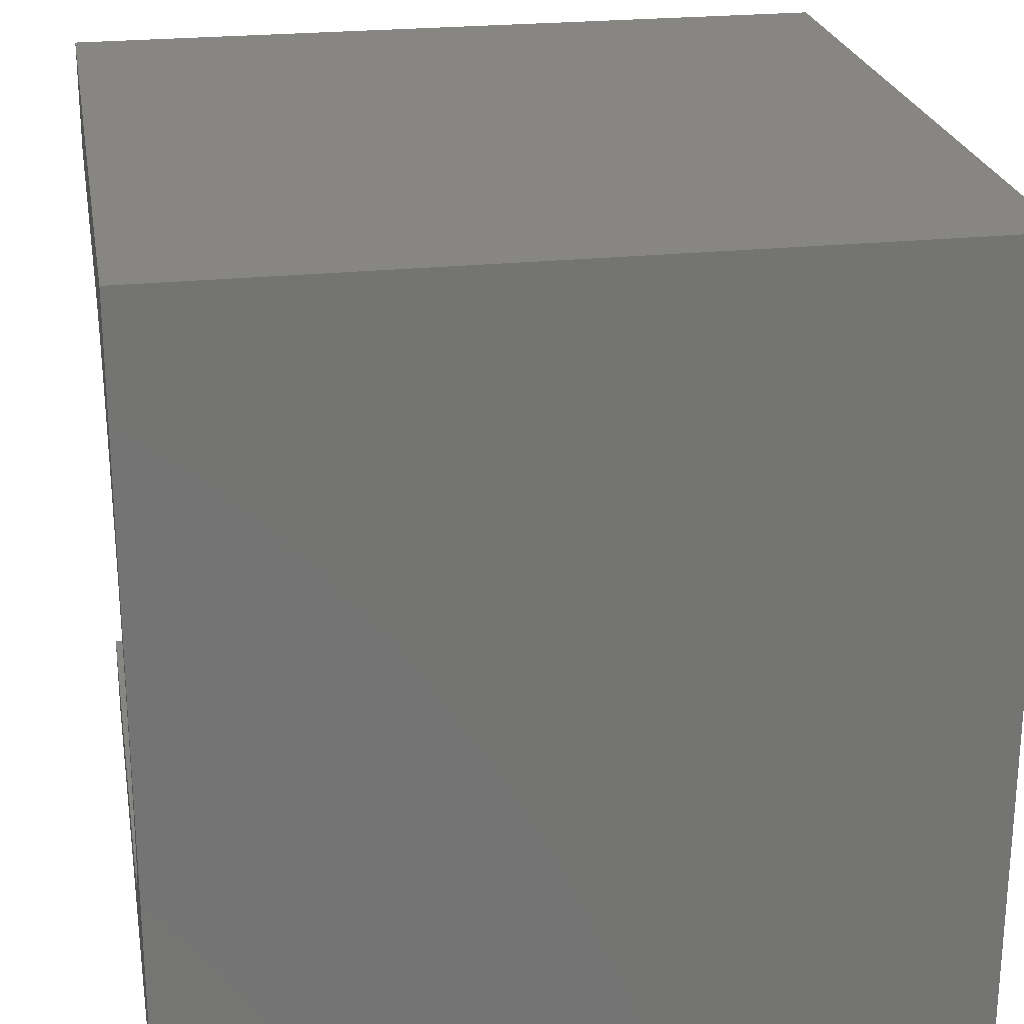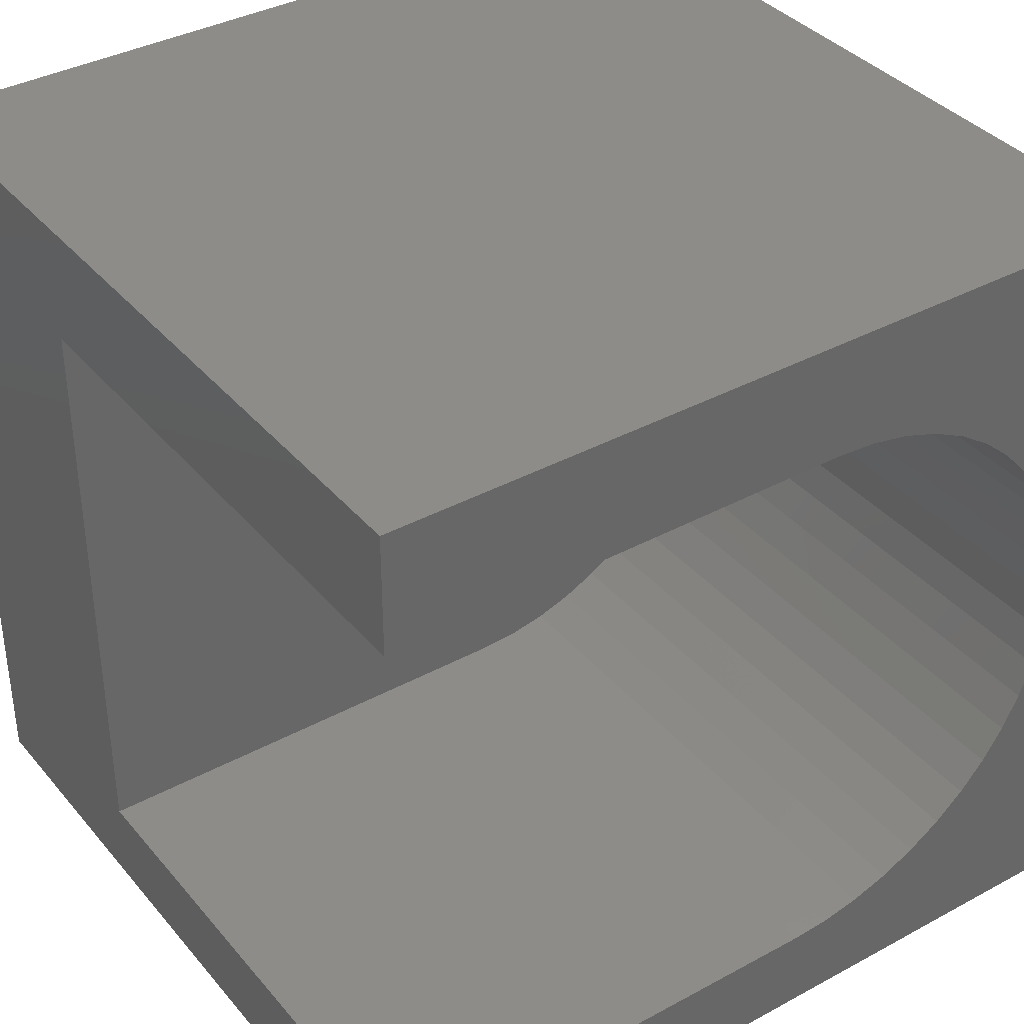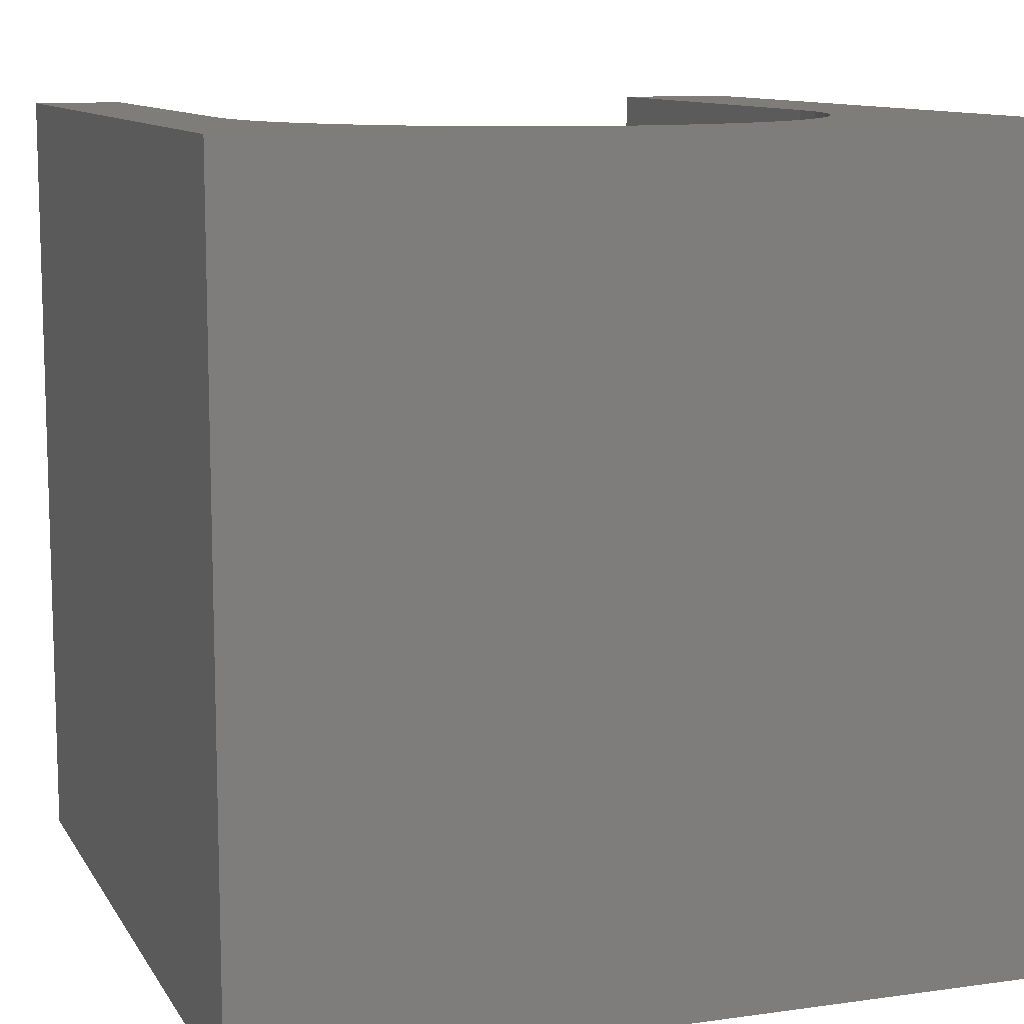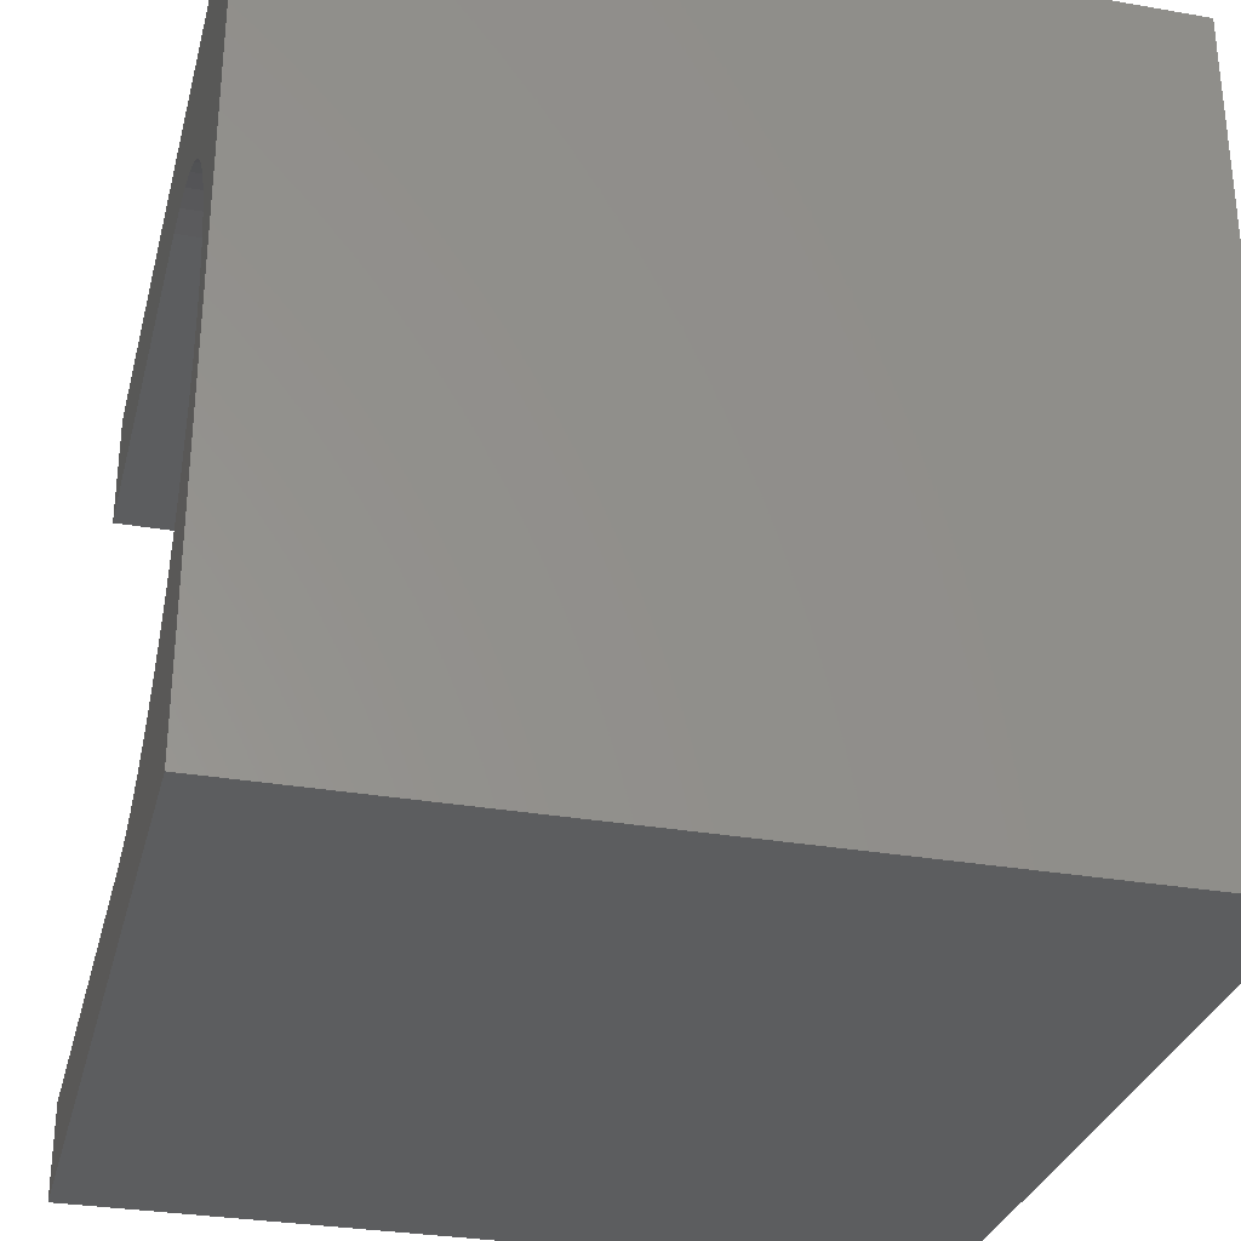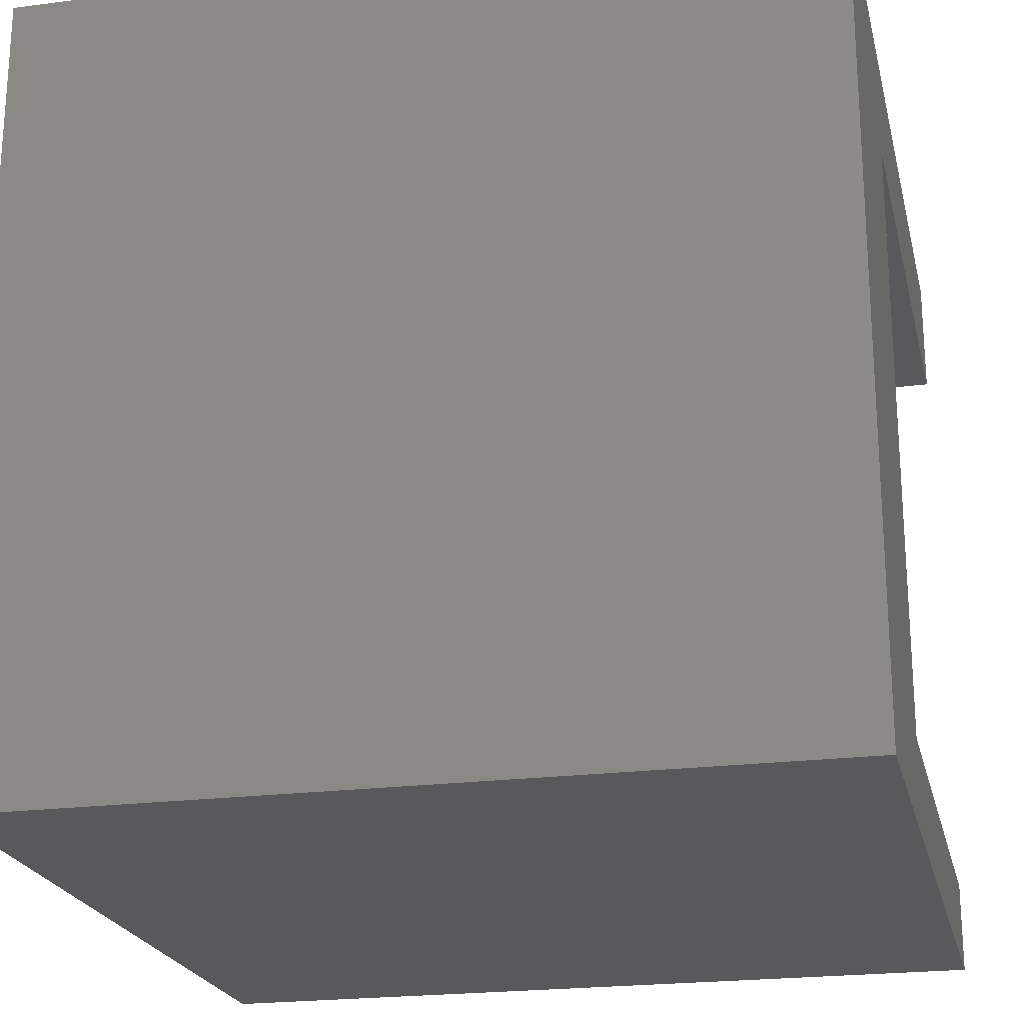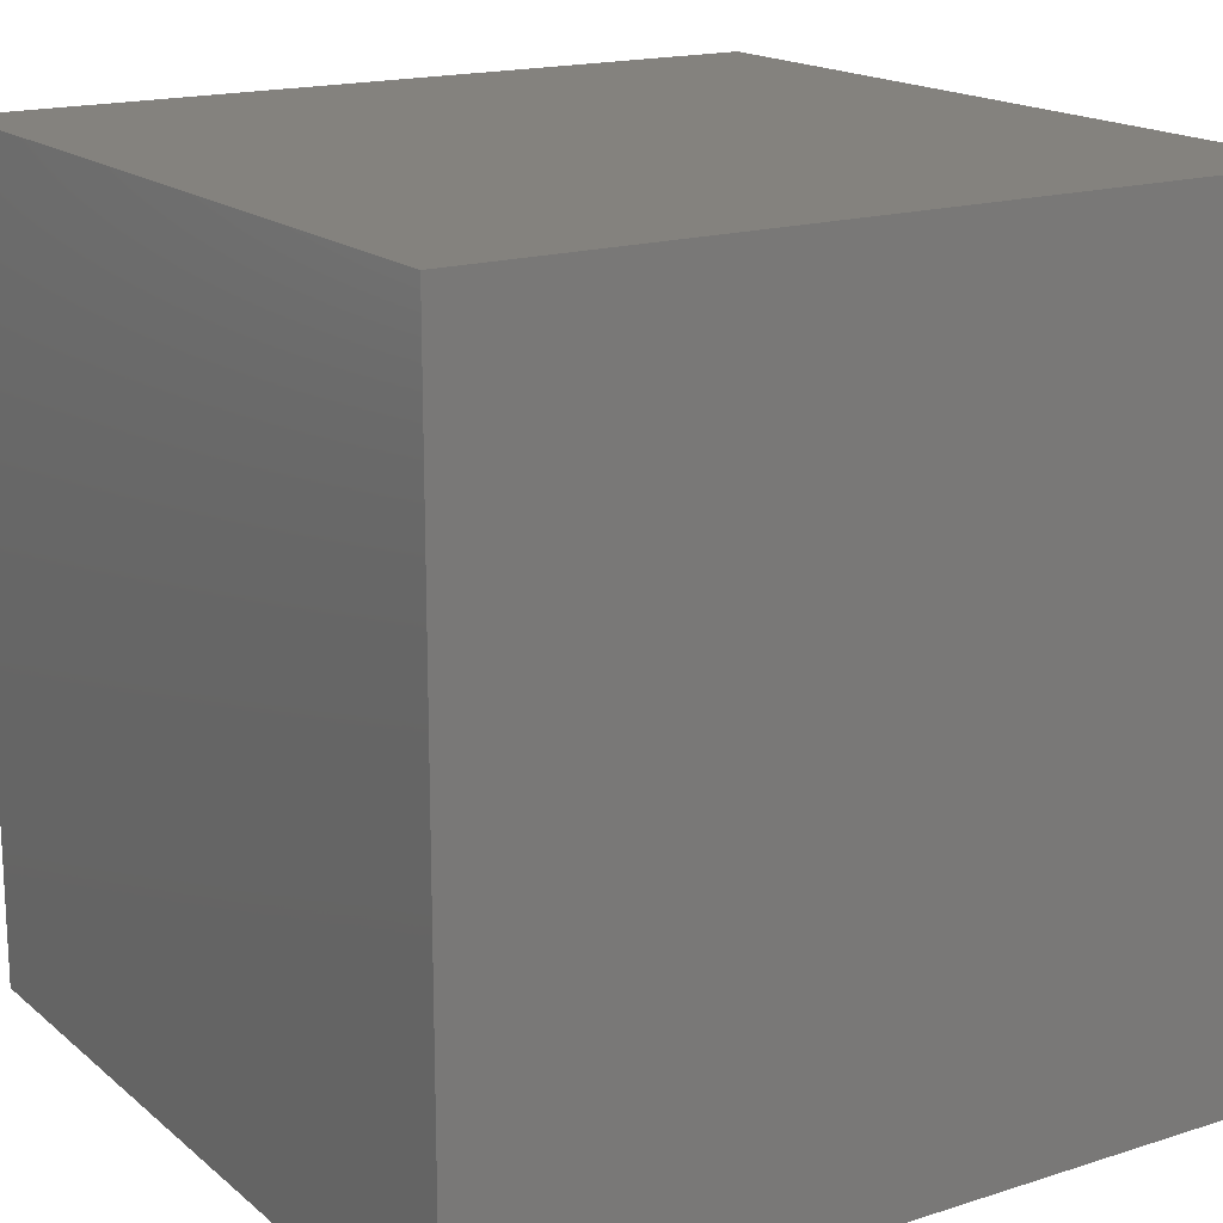
<metadata>
{"format":"stl","ext":"stl","renderer":"f3d","projection":"perspective","resolution":1024,"background":"white","views":[{"elev":23.9,"azim":80.1,"up":"+Y"},{"elev":37.2,"azim":-34.9,"up":"+Y"},{"elev":10.6,"azim":70.6,"up":"+Z"},{"elev":-30.7,"azim":76.0,"up":"+Y"},{"elev":-22.1,"azim":-167.2,"up":"+Y"},{"elev":17.2,"azim":147.5,"up":"+Y"}]}
</metadata>
<code>
# stl→obj: 62 verts, 120 faces
v 0 8.517 10
v 0 10 10
v 0 8.517 3.192
v 0 10 0
v 0 1.13 3.192
v 0 0 0
v 0 1.13 10
v 0 0 10
v 7.644 8.022 10
v 8.046 7.754 10
v 10 10 10
v 8.409 7.435 10
v 8.728 7.072 10
v 7.211 1.411 10
v 6.753 1.256 10
v 10 0 10
v 6.279 8.486 10
v 6.753 8.391 10
v 7.211 8.236 10
v 8.996 6.67 10
v 9.21 6.237 10
v 9.365 5.78 10
v 9.365 3.868 10
v 9.21 3.41 10
v 5.797 1.13 10
v 6.279 1.162 10
v 5.797 8.517 10
v 9.459 5.306 10
v 9.491 4.824 10
v 9.459 4.341 10
v 8.996 2.977 10
v 8.728 2.575 10
v 8.409 2.212 10
v 8.046 1.893 10
v 7.644 1.625 10
v 10 10 0
v 10 0 0
v 9.459 5.306 3.192
v 5.797 1.13 3.192
v 6.279 1.162 3.192
v 9.365 5.78 3.192
v 9.21 6.237 3.192
v 8.996 6.67 3.192
v 8.728 7.072 3.192
v 8.409 7.435 3.192
v 8.046 7.754 3.192
v 6.753 1.256 3.192
v 7.211 1.411 3.192
v 7.644 1.625 3.192
v 7.644 8.022 3.192
v 7.211 8.236 3.192
v 6.753 8.391 3.192
v 5.797 8.517 3.192
v 6.279 8.486 3.192
v 8.409 2.212 3.192
v 9.365 3.868 3.192
v 9.459 4.341 3.192
v 8.728 2.575 3.192
v 8.996 2.977 3.192
v 9.21 3.41 3.192
v 8.046 1.893 3.192
v 9.491 4.824 3.192
f 1 2 3
f 3 2 4
f 3 4 5
f 5 4 6
f 5 6 7
f 7 6 8
f 9 10 11
f 11 10 12
f 11 12 13
f 14 15 16
f 17 18 11
f 11 18 19
f 11 19 9
f 13 20 11
f 11 20 21
f 11 21 22
f 23 24 16
f 7 8 25
f 25 8 16
f 25 16 26
f 26 16 15
f 2 1 11
f 11 1 27
f 11 27 17
f 22 28 11
f 11 28 29
f 11 29 16
f 16 29 30
f 16 30 23
f 24 31 16
f 16 31 32
f 16 32 33
f 33 34 16
f 16 34 35
f 16 35 14
f 36 11 37
f 37 11 16
f 4 36 6
f 6 36 37
f 11 36 2
f 2 36 4
f 37 16 6
f 6 16 8
f 38 39 40
f 38 41 39
f 39 41 42
f 39 42 43
f 43 44 39
f 39 44 45
f 39 45 46
f 40 47 38
f 38 47 48
f 38 48 49
f 46 50 39
f 39 50 51
f 39 51 52
f 3 5 53
f 53 5 39
f 53 39 54
f 54 39 52
f 55 56 57
f 55 58 56
f 56 58 59
f 56 59 60
f 49 61 38
f 38 61 55
f 38 55 62
f 62 55 57
f 3 53 1
f 1 53 27
f 39 25 26
f 39 26 40
f 40 26 15
f 40 15 47
f 47 15 14
f 47 14 48
f 48 14 35
f 48 35 49
f 49 35 34
f 49 34 61
f 61 34 33
f 61 33 55
f 55 33 32
f 55 32 58
f 58 32 31
f 58 31 59
f 59 31 24
f 59 24 60
f 60 24 23
f 60 23 56
f 56 23 30
f 56 30 57
f 57 30 29
f 57 29 62
f 62 29 28
f 62 28 38
f 38 28 22
f 38 22 41
f 41 22 21
f 41 21 42
f 42 21 20
f 42 20 43
f 43 20 13
f 43 13 44
f 44 13 12
f 44 12 45
f 45 12 10
f 45 10 46
f 46 10 9
f 46 9 50
f 50 9 19
f 50 19 51
f 51 19 18
f 51 18 52
f 52 18 17
f 52 17 54
f 54 17 27
f 54 27 53
f 39 5 25
f 25 5 7

</code>
